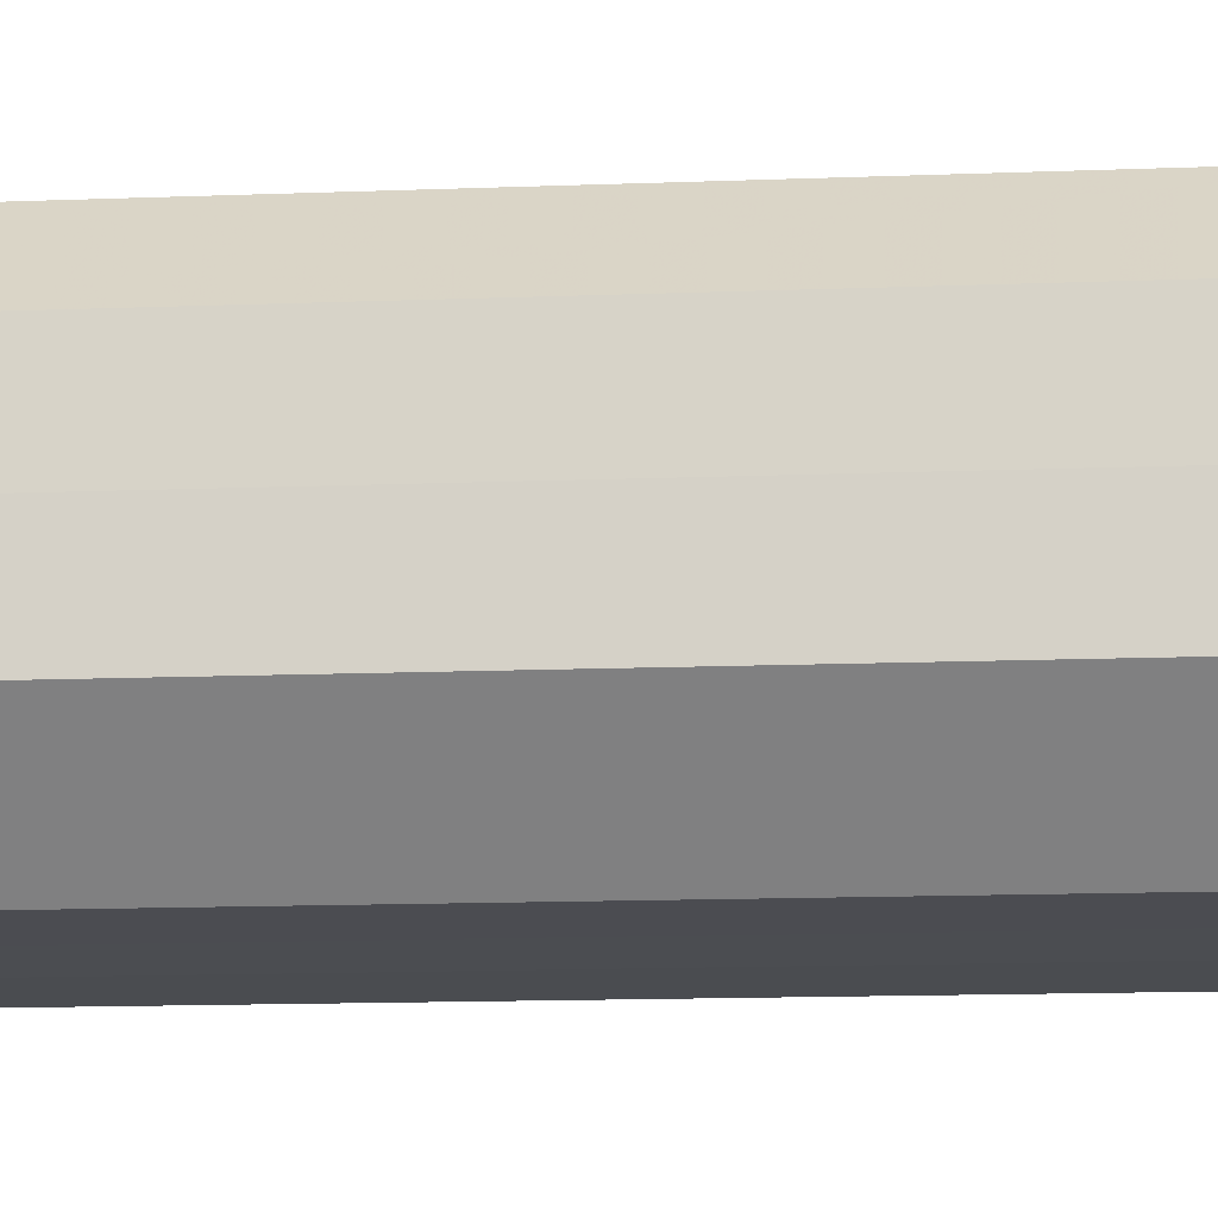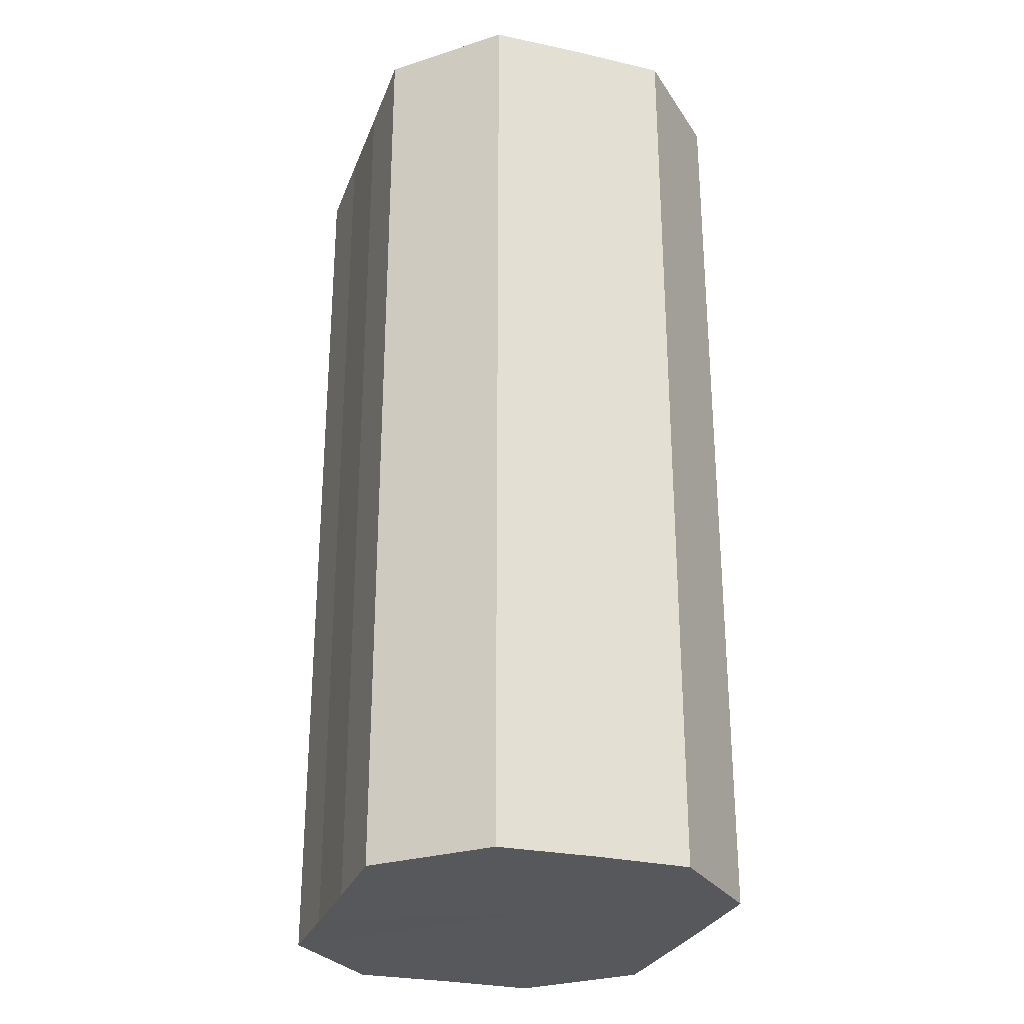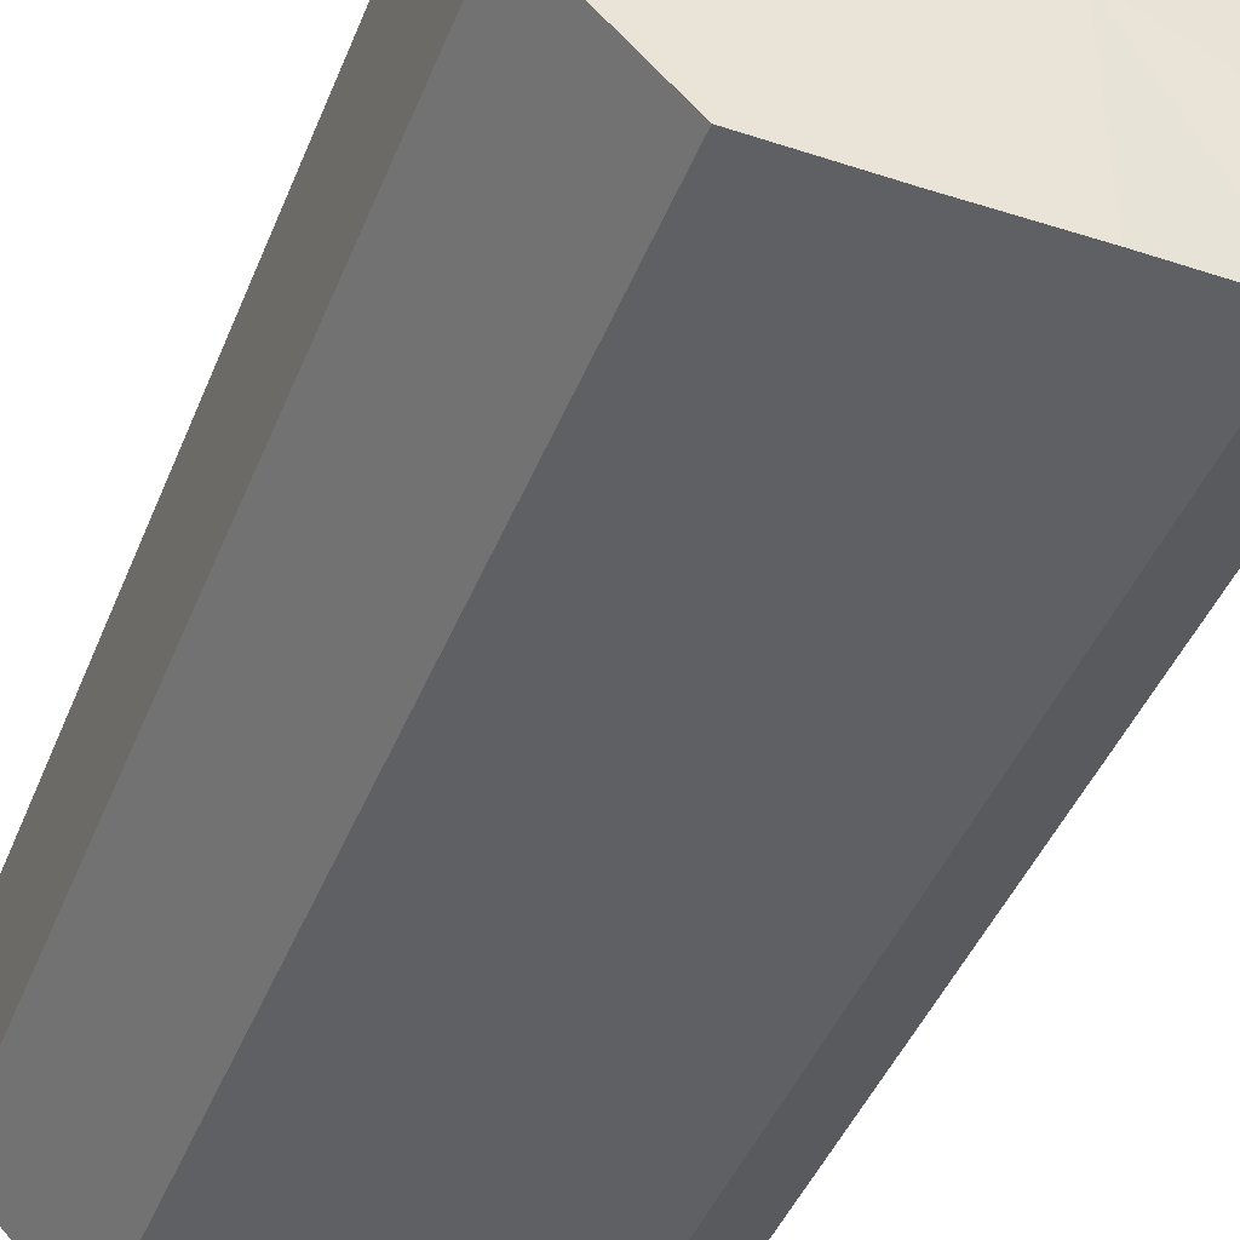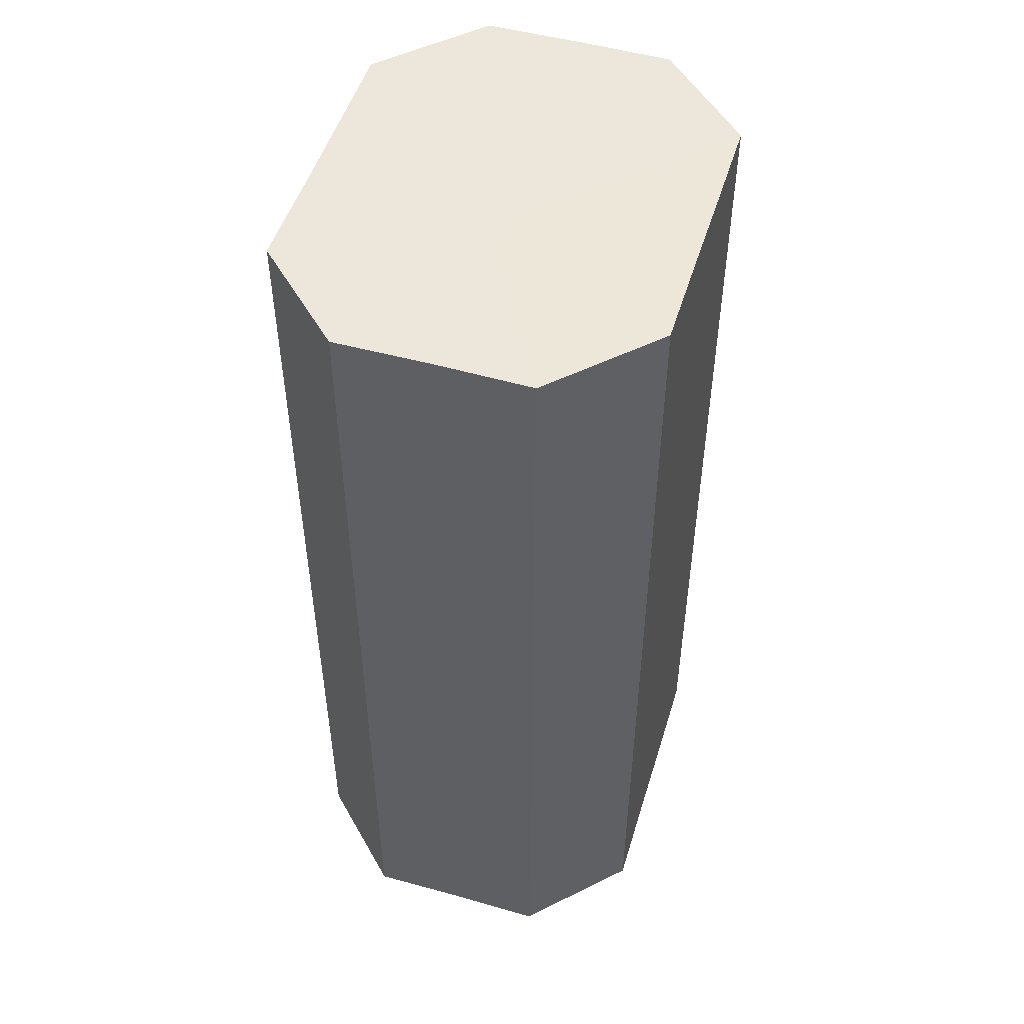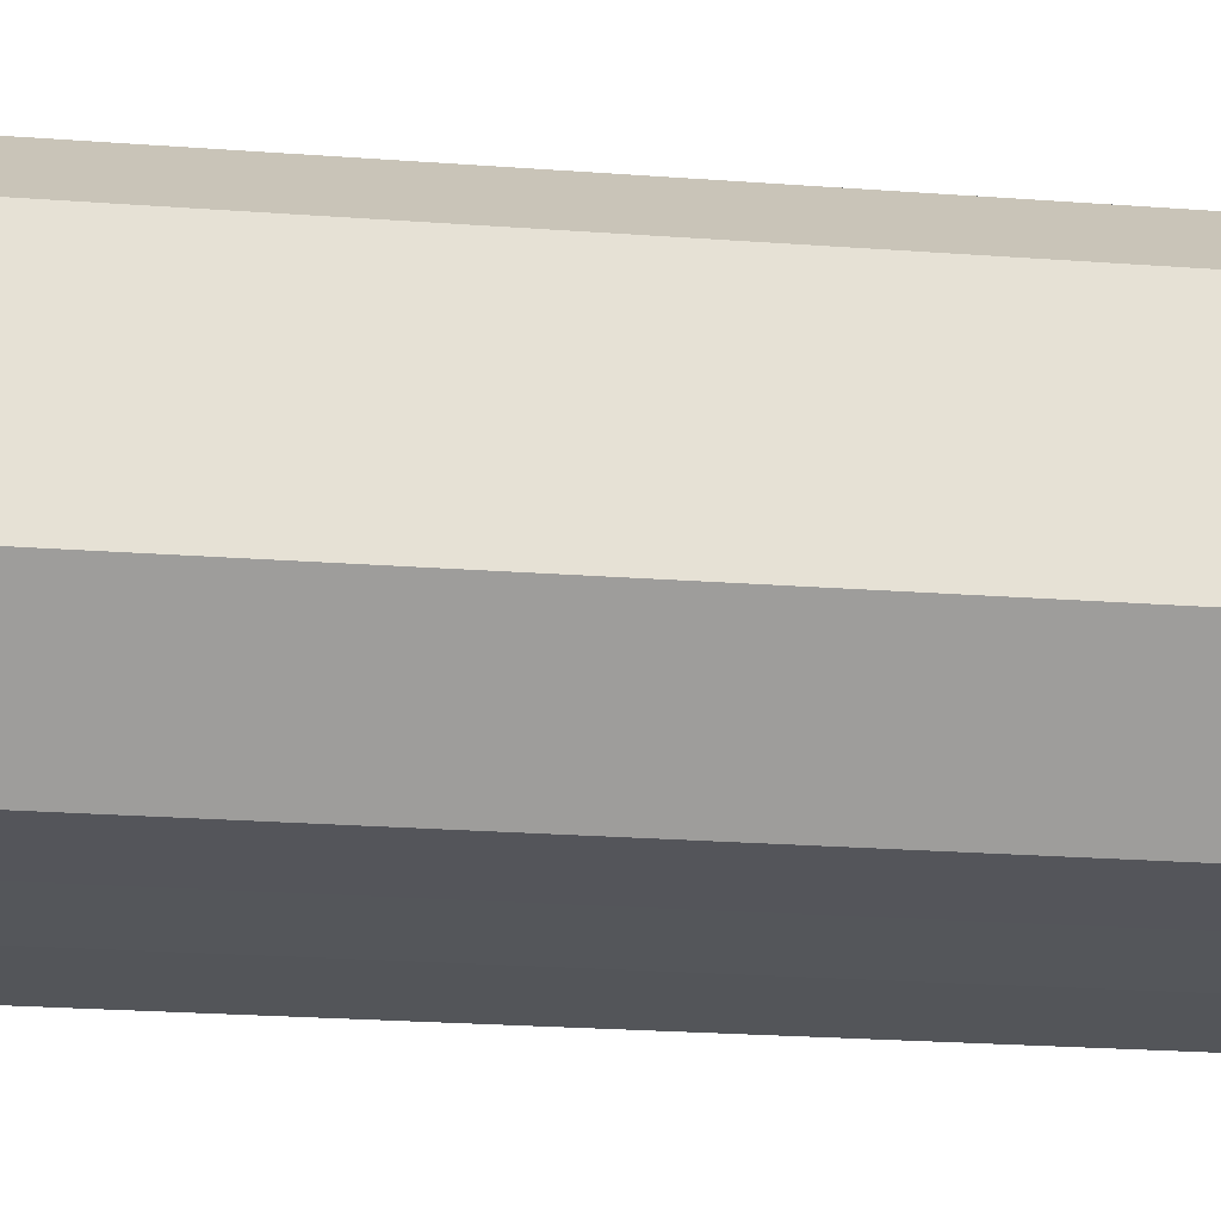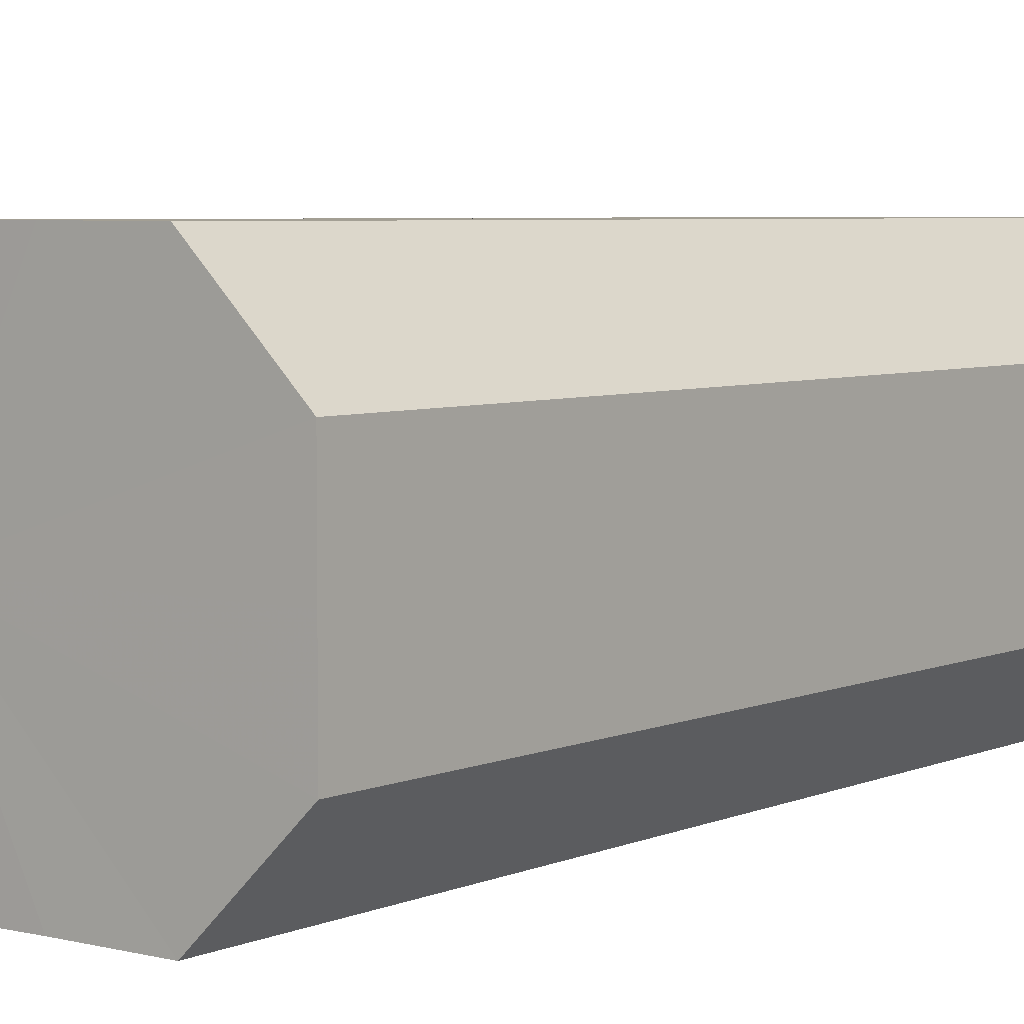
<metadata>
{"format":"obj","ext":"obj","renderer":"f3d","projection":"perspective","resolution":1024,"background":"white","views":[{"elev":-15.4,"azim":-85.5,"up":"+Y"},{"elev":-27.9,"azim":-108.6,"up":"+Z"},{"elev":-44.1,"azim":159.0,"up":"+Y"},{"elev":50.4,"azim":-73.2,"up":"+Z"},{"elev":-25.1,"azim":-96.7,"up":"+Y"},{"elev":5.2,"azim":37.2,"up":"+Y"}]}
</metadata>
<code>
o 17161
v 2202 1866 7.606
v 2202 1866 7.606
v 2202 1866 7.506
v 2202 1866 7.606
v 2202 1866 7.506
v 2202 1866 7.606
v 2202 1866 7.506
v 2202 1866 7.606
v 2202 1866 7.506
v 2202 1866 7.606
v 2202 1866 7.506
v 2202 1866 7.606
v 2202 1866 7.506
v 2202 1866 7.606
v 2202 1866 7.506
v 2202 1866 7.606
v 2202 1866 7.506
v 2202 1866 7.606
v 2202 1866 7.506
v 2202 1866 7.606
v 2202 1866 7.506
v 2202 1866 7.606
v 2202 1866 7.506
v 2202 1866 7.606
v 2202 1866 7.506
v 2202 1866 7.606
v 2202 1866 7.506
v 2202 1866 7.506
v 2202 1866 7.506
v 2202 1866 7.606
v 2202 1866 7.506
v 2202 1866 7.606
v 2202 1866 7.506
v 2202 1866 7.506
v 2202 1866 7.606
v 2202 1866 7.506
v 2202 1866 7.606
v 2202 1866 7.606
v 2202 1866 7.506
v 2202 1866 7.506
v 2202 1866 7.606
v 2202 1866 7.506
v 2202 1866 7.606
v 2202 1866 7.606
v 2202 1866 7.506
v 2202 1866 7.506
v 2202 1866 7.606
v 2202 1866 7.506
v 2202 1866 7.606
v 2202 1866 7.606
v 2202 1866 7.506
v 2202 1866 7.506
v 2202 1866 7.606
v 2202 1866 7.506
v 2202 1866 7.606
v 2202 1866 7.606
v 2202 1866 7.606
v 2202 1866 7.606
v 2202 1866 7.606
v 2202 1866 7.606
v 2202 1866 7.606
v 2202 1866 7.606
v 2202 1866 7.606
v 2202 1866 7.606
v 2202 1866 7.606
v 2202 1866 7.606
v 2202 1866 7.606
v 2202 1866 7.606
v 2202 1866 7.606
v 2202 1866 7.606
v 2202 1866 7.606
v 2202 1866 7.506
v 2202 1866 7.506
v 2202 1866 7.506
v 2202 1866 7.506
v 2202 1866 7.506
v 2202 1866 7.506
v 2202 1866 7.506
v 2202 1866 7.506
v 2202 1866 7.506
v 2202 1866 7.506
v 2202 1866 7.506
v 2202 1866 7.506
v 2202 1866 7.506
v 2202 1866 7.506
v 2202 1866 7.506
f 1 2 3
f 2 4 5
f 6 1 7
f 4 8 9
f 10 6 11
f 8 12 13
f 14 10 15
f 12 16 17
f 18 14 19
f 16 20 21
f 22 18 23
f 20 24 25
f 26 22 27
f 24 26 28
f 29 30 31
f 31 32 33
f 34 35 29
f 36 37 34
f 33 38 39
f 40 41 36
f 42 43 40
f 39 44 45
f 46 47 42
f 48 49 46
f 45 50 51
f 52 53 48
f 54 55 52
f 51 56 54
f 57 58 59
f 57 60 58
f 57 59 61
f 57 62 60
f 57 61 63
f 57 64 62
f 57 63 65
f 57 66 64
f 57 65 67
f 57 68 66
f 57 67 69
f 57 70 68
f 57 69 71
f 57 71 70
f 72 73 74
f 72 75 73
f 72 74 76
f 72 77 75
f 72 76 78
f 72 79 77
f 72 78 80
f 72 81 79
f 72 80 82
f 72 83 81
f 72 82 84
f 72 85 83
f 72 84 86
f 72 86 85

</code>
